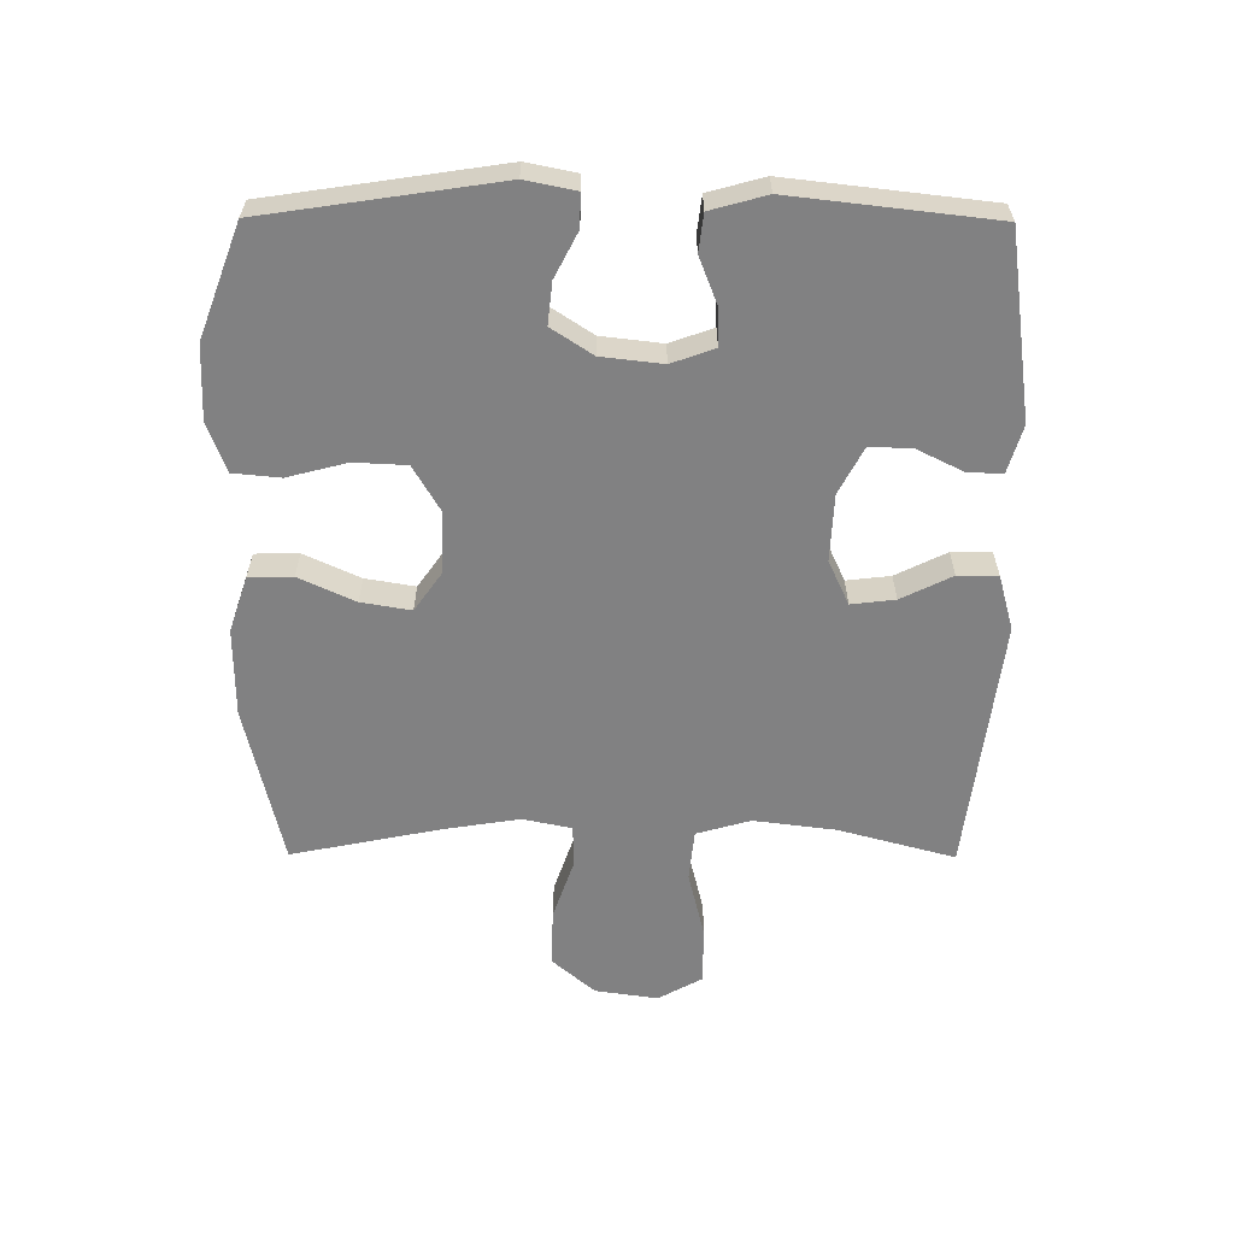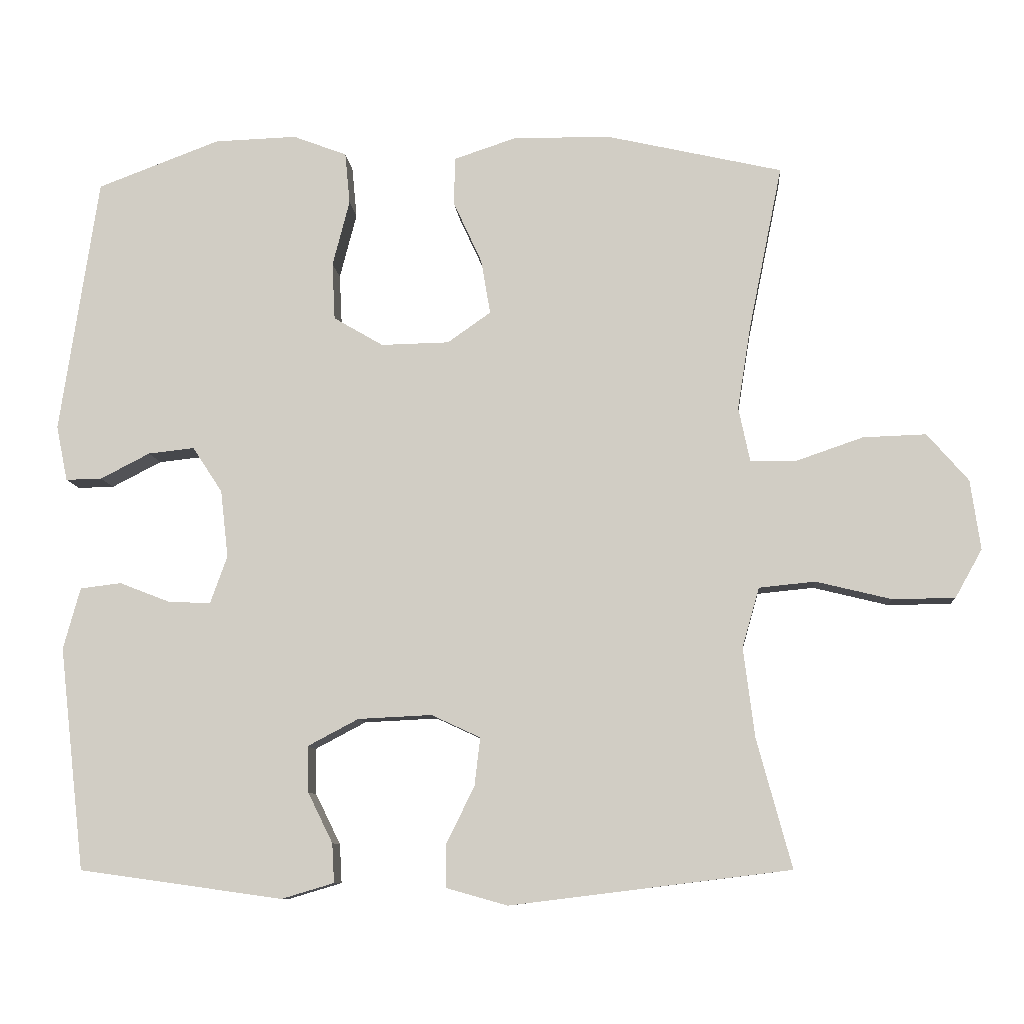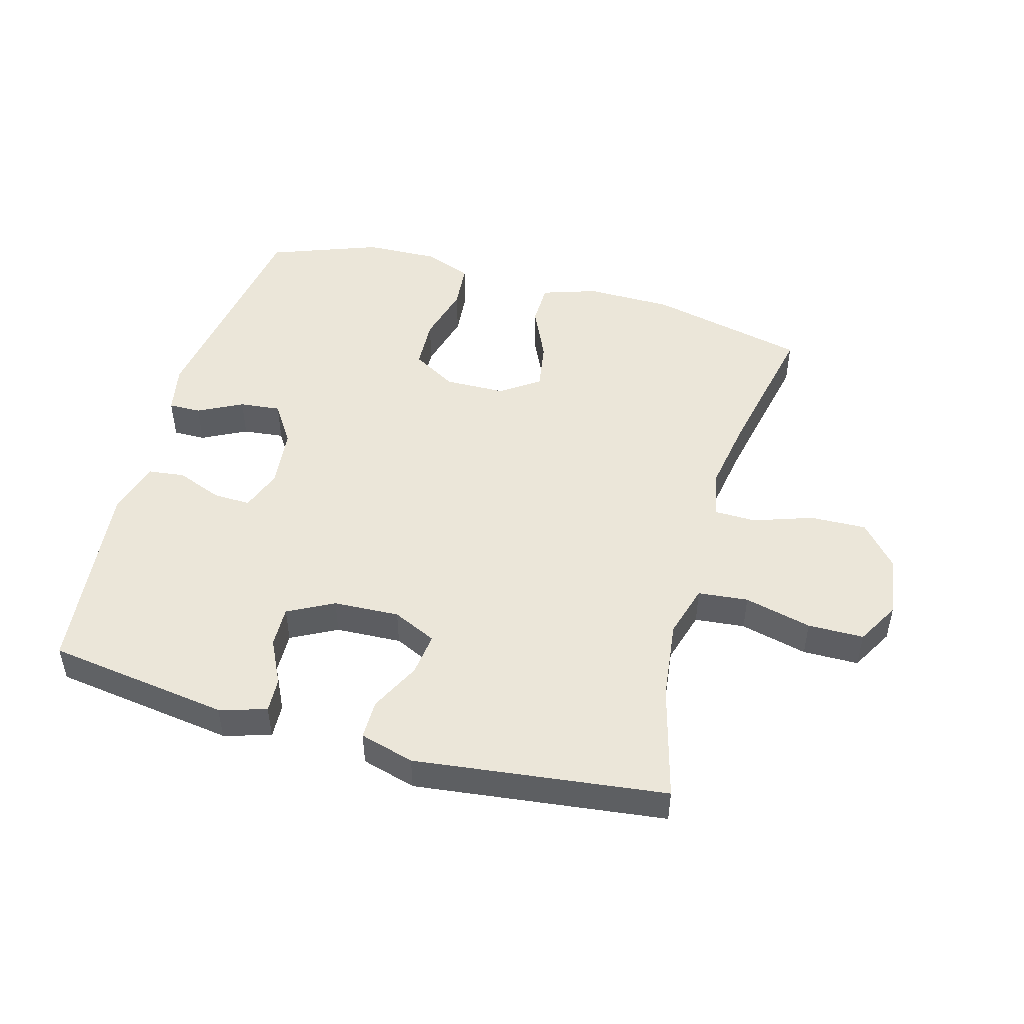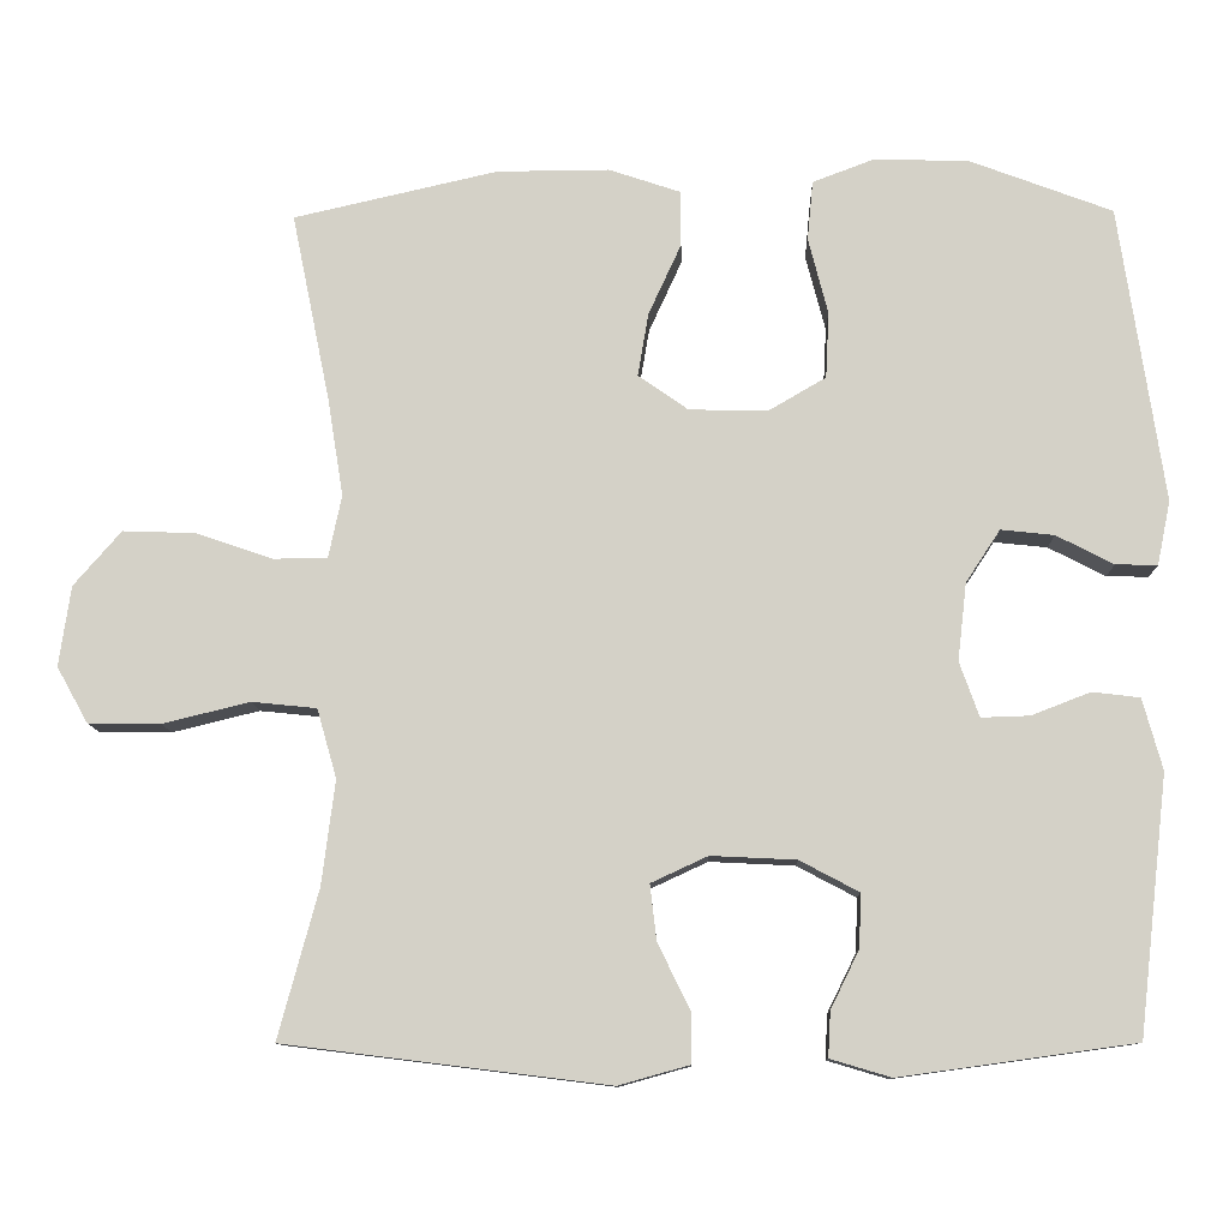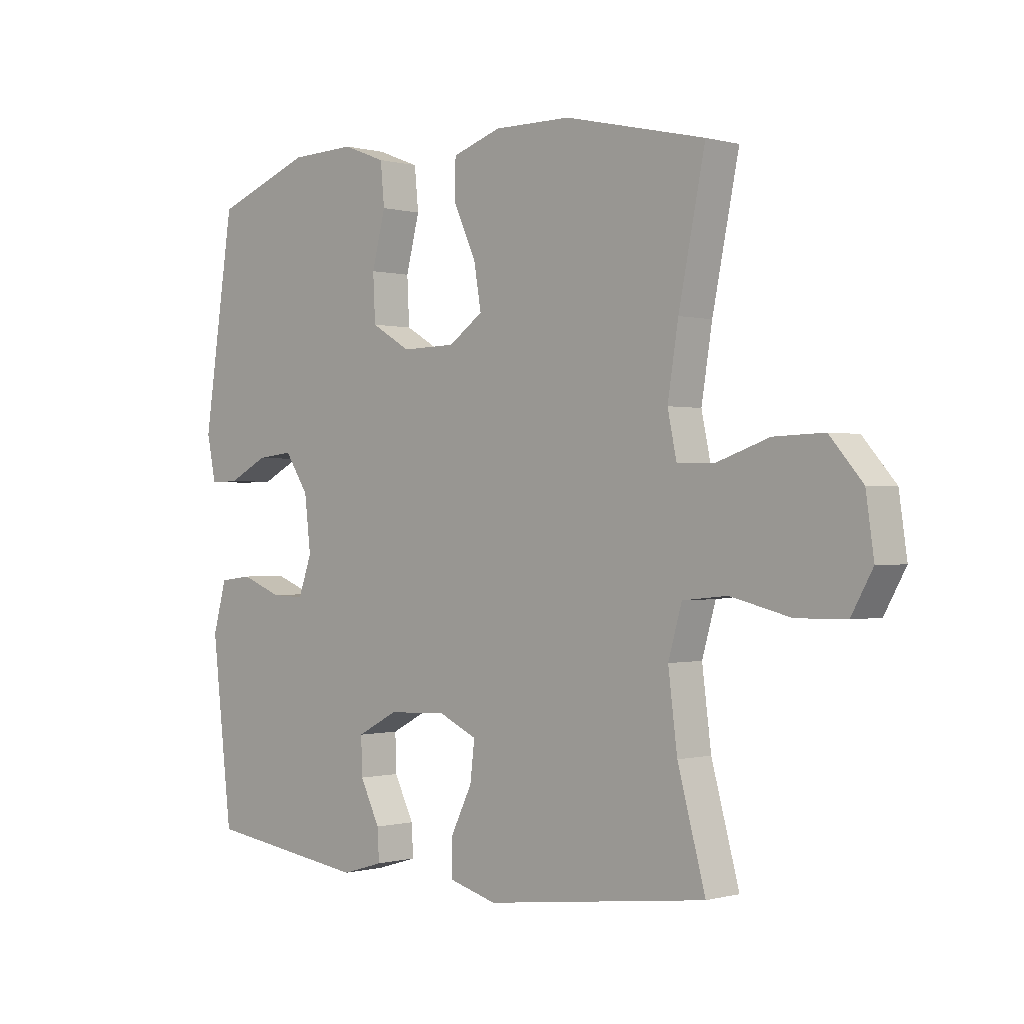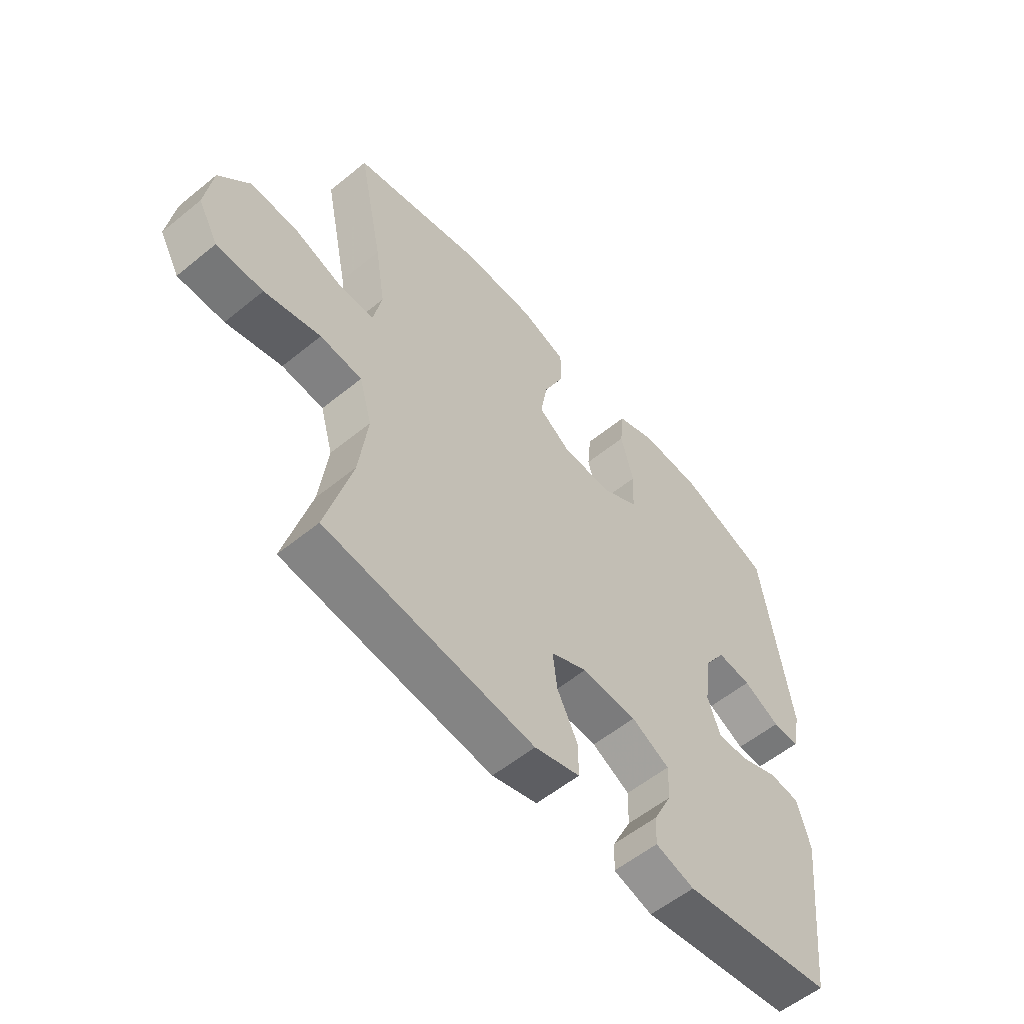
<metadata>
{"format":"obj","ext":"obj","renderer":"f3d","projection":"perspective","resolution":1024,"background":"white","views":[{"elev":-60.4,"azim":89.7,"up":"+Y"},{"elev":-9.1,"azim":-175.4,"up":"+Z"},{"elev":48.5,"azim":-164.3,"up":"+Y"},{"elev":-10.8,"azim":1.4,"up":"+Z"},{"elev":-0.2,"azim":-135.3,"up":"+Z"},{"elev":-56.6,"azim":-49.6,"up":"+Z"}]}
</metadata>
<code>
v 0.5 0.07 -0.5
v 0.213 0.07 -0.54
v 0.139 0.07 -0.518
v 0.142 0.07 -0.463
v 0.177 0.07 -0.392
v 0.179 0.07 -0.327
v 0.107 0.07 -0.289
v 0.003 0.07 -0.284
v -0.066 0.07 -0.316
v -0.058 0.07 -0.384
v -0.019 0.07 -0.463
v -0.019 0.07 -0.525
v -0.105 0.07 -0.549
v -0.5 0.07 -0.5
v -0.451 0.07 -0.319
v -0.435 0.07 -0.192
v -0.459 0.07 -0.108
v -0.538 0.07 -0.1
v -0.644 0.07 -0.126
v -0.732 0.07 -0.125
v -0.77 0.07 -0.057
v -0.756 0.07 0.041
v -0.698 0.07 0.108
v -0.609 0.07 0.105
v -0.516 0.07 0.073
v -0.45 0.07 0.074
v -0.434 0.07 0.15
v -0.453 0.07 0.269
v -0.5 0.07 0.5
v -0.251 0.07 0.557
v -0.114 0.07 0.558
v -0.027 0.07 0.529
v -0.026 0.07 0.461
v -0.066 0.07 0.374
v -0.079 0.07 0.297
v -0.018 0.07 0.254
v 0.078 0.07 0.252
v 0.148 0.07 0.293
v 0.152 0.07 0.374
v 0.128 0.07 0.467
v 0.135 0.07 0.54
v 0.211 0.07 0.569
v 0.327 0.07 0.565
v 0.5 0.07 0.5
v 0.554 0.07 0.138
v 0.538 0.07 0.06
v 0.487 0.07 0.061
v 0.417 0.07 0.097
v 0.352 0.07 0.104
v 0.31 0.07 0.04
v 0.299 0.07 -0.055
v 0.323 0.07 -0.122
v 0.382 0.07 -0.12
v 0.454 0.07 -0.092
v 0.512 0.07 -0.099
v 0.536 0.07 -0.186
v 0.5 0 -0.5
v 0.213 0 -0.54
v 0.139 0 -0.518
v 0.142 0 -0.463
v 0.177 0 -0.392
v 0.179 0 -0.327
v 0.107 0 -0.289
v 0.003 0 -0.284
v -0.066 0 -0.316
v -0.058 0 -0.384
v -0.019 0 -0.463
v -0.019 0 -0.525
v -0.105 0 -0.549
v -0.5 0 -0.5
v -0.451 0 -0.319
v -0.435 0 -0.192
v -0.459 0 -0.108
v -0.538 0 -0.1
v -0.644 0 -0.126
v -0.732 0 -0.125
v -0.77 0 -0.057
v -0.756 0 0.041
v -0.698 0 0.108
v -0.609 0 0.105
v -0.516 0 0.073
v -0.45 0 0.074
v -0.434 0 0.15
v -0.453 0 0.269
v -0.5 0 0.5
v -0.251 0 0.557
v -0.114 0 0.558
v -0.027 0 0.529
v -0.026 0 0.461
v -0.066 0 0.374
v -0.079 0 0.297
v -0.018 0 0.254
v 0.078 0 0.252
v 0.148 0 0.293
v 0.152 0 0.374
v 0.128 0 0.467
v 0.135 0 0.54
v 0.211 0 0.569
v 0.327 0 0.565
v 0.5 0 0.5
v 0.554 0 0.138
v 0.538 0 0.06
v 0.487 0 0.061
v 0.417 0 0.097
v 0.352 0 0.104
v 0.31 0 0.04
v 0.299 0 -0.055
v 0.323 0 -0.122
v 0.382 0 -0.12
v 0.454 0 -0.092
v 0.512 0 -0.099
v 0.536 0 -0.186
f 53 54 55 56
f 52 53 56 1
f 45 46 47 48
f 45 48 49
f 44 45 49
f 43 44 49 50
f 39 40 41 42
f 38 39 42 43
f 31 32 33 34
f 31 34 35
f 28 29 30 31
f 27 28 31 35
f 26 27 35 36
f 22 23 24 25
f 22 25 26
f 21 22 26
f 18 19 20 21
f 17 18 21 26
f 16 17 26 36
f 12 13 14 15
f 10 11 12 15
f 9 10 15 16
f 8 9 16 36
f 2 3 4 5
f 52 1 2 5
f 51 52 5 6
f 38 43 50 51
f 37 38 51 6
f 7 8 36 37
f 6 7 37
f 112 111 110 109
f 57 112 109 108
f 104 103 102 101
f 105 104 101
f 105 101 100
f 106 105 100 99
f 98 97 96 95
f 99 98 95 94
f 90 89 88 87
f 91 90 87
f 87 86 85 84
f 91 87 84 83
f 92 91 83 82
f 81 80 79 78
f 82 81 78
f 82 78 77
f 77 76 75 74
f 82 77 74 73
f 92 82 73 72
f 71 70 69 68
f 71 68 67 66
f 72 71 66 65
f 92 72 65 64
f 61 60 59 58
f 61 58 57 108
f 62 61 108 107
f 107 106 99 94
f 62 107 94 93
f 93 92 64 63
f 93 63 62
f 1 57 58 2
f 2 58 59 3
f 3 59 60 4
f 4 60 61 5
f 5 61 62 6
f 6 62 63 7
f 7 63 64 8
f 8 64 65 9
f 9 65 66 10
f 10 66 67 11
f 11 67 68 12
f 12 68 69 13
f 13 69 70 14
f 14 70 71 15
f 15 71 72 16
f 16 72 73 17
f 17 73 74 18
f 18 74 75 19
f 19 75 76 20
f 20 76 77 21
f 21 77 78 22
f 22 78 79 23
f 23 79 80 24
f 24 80 81 25
f 25 81 82 26
f 26 82 83 27
f 27 83 84 28
f 28 84 85 29
f 29 85 86 30
f 30 86 87 31
f 31 87 88 32
f 32 88 89 33
f 33 89 90 34
f 34 90 91 35
f 35 91 92 36
f 36 92 93 37
f 37 93 94 38
f 38 94 95 39
f 39 95 96 40
f 40 96 97 41
f 41 97 98 42
f 42 98 99 43
f 43 99 100 44
f 44 100 101 45
f 45 101 102 46
f 46 102 103 47
f 47 103 104 48
f 48 104 105 49
f 49 105 106 50
f 50 106 107 51
f 51 107 108 52
f 52 108 109 53
f 53 109 110 54
f 54 110 111 55
f 55 111 112 56
f 56 112 57 1

</code>
